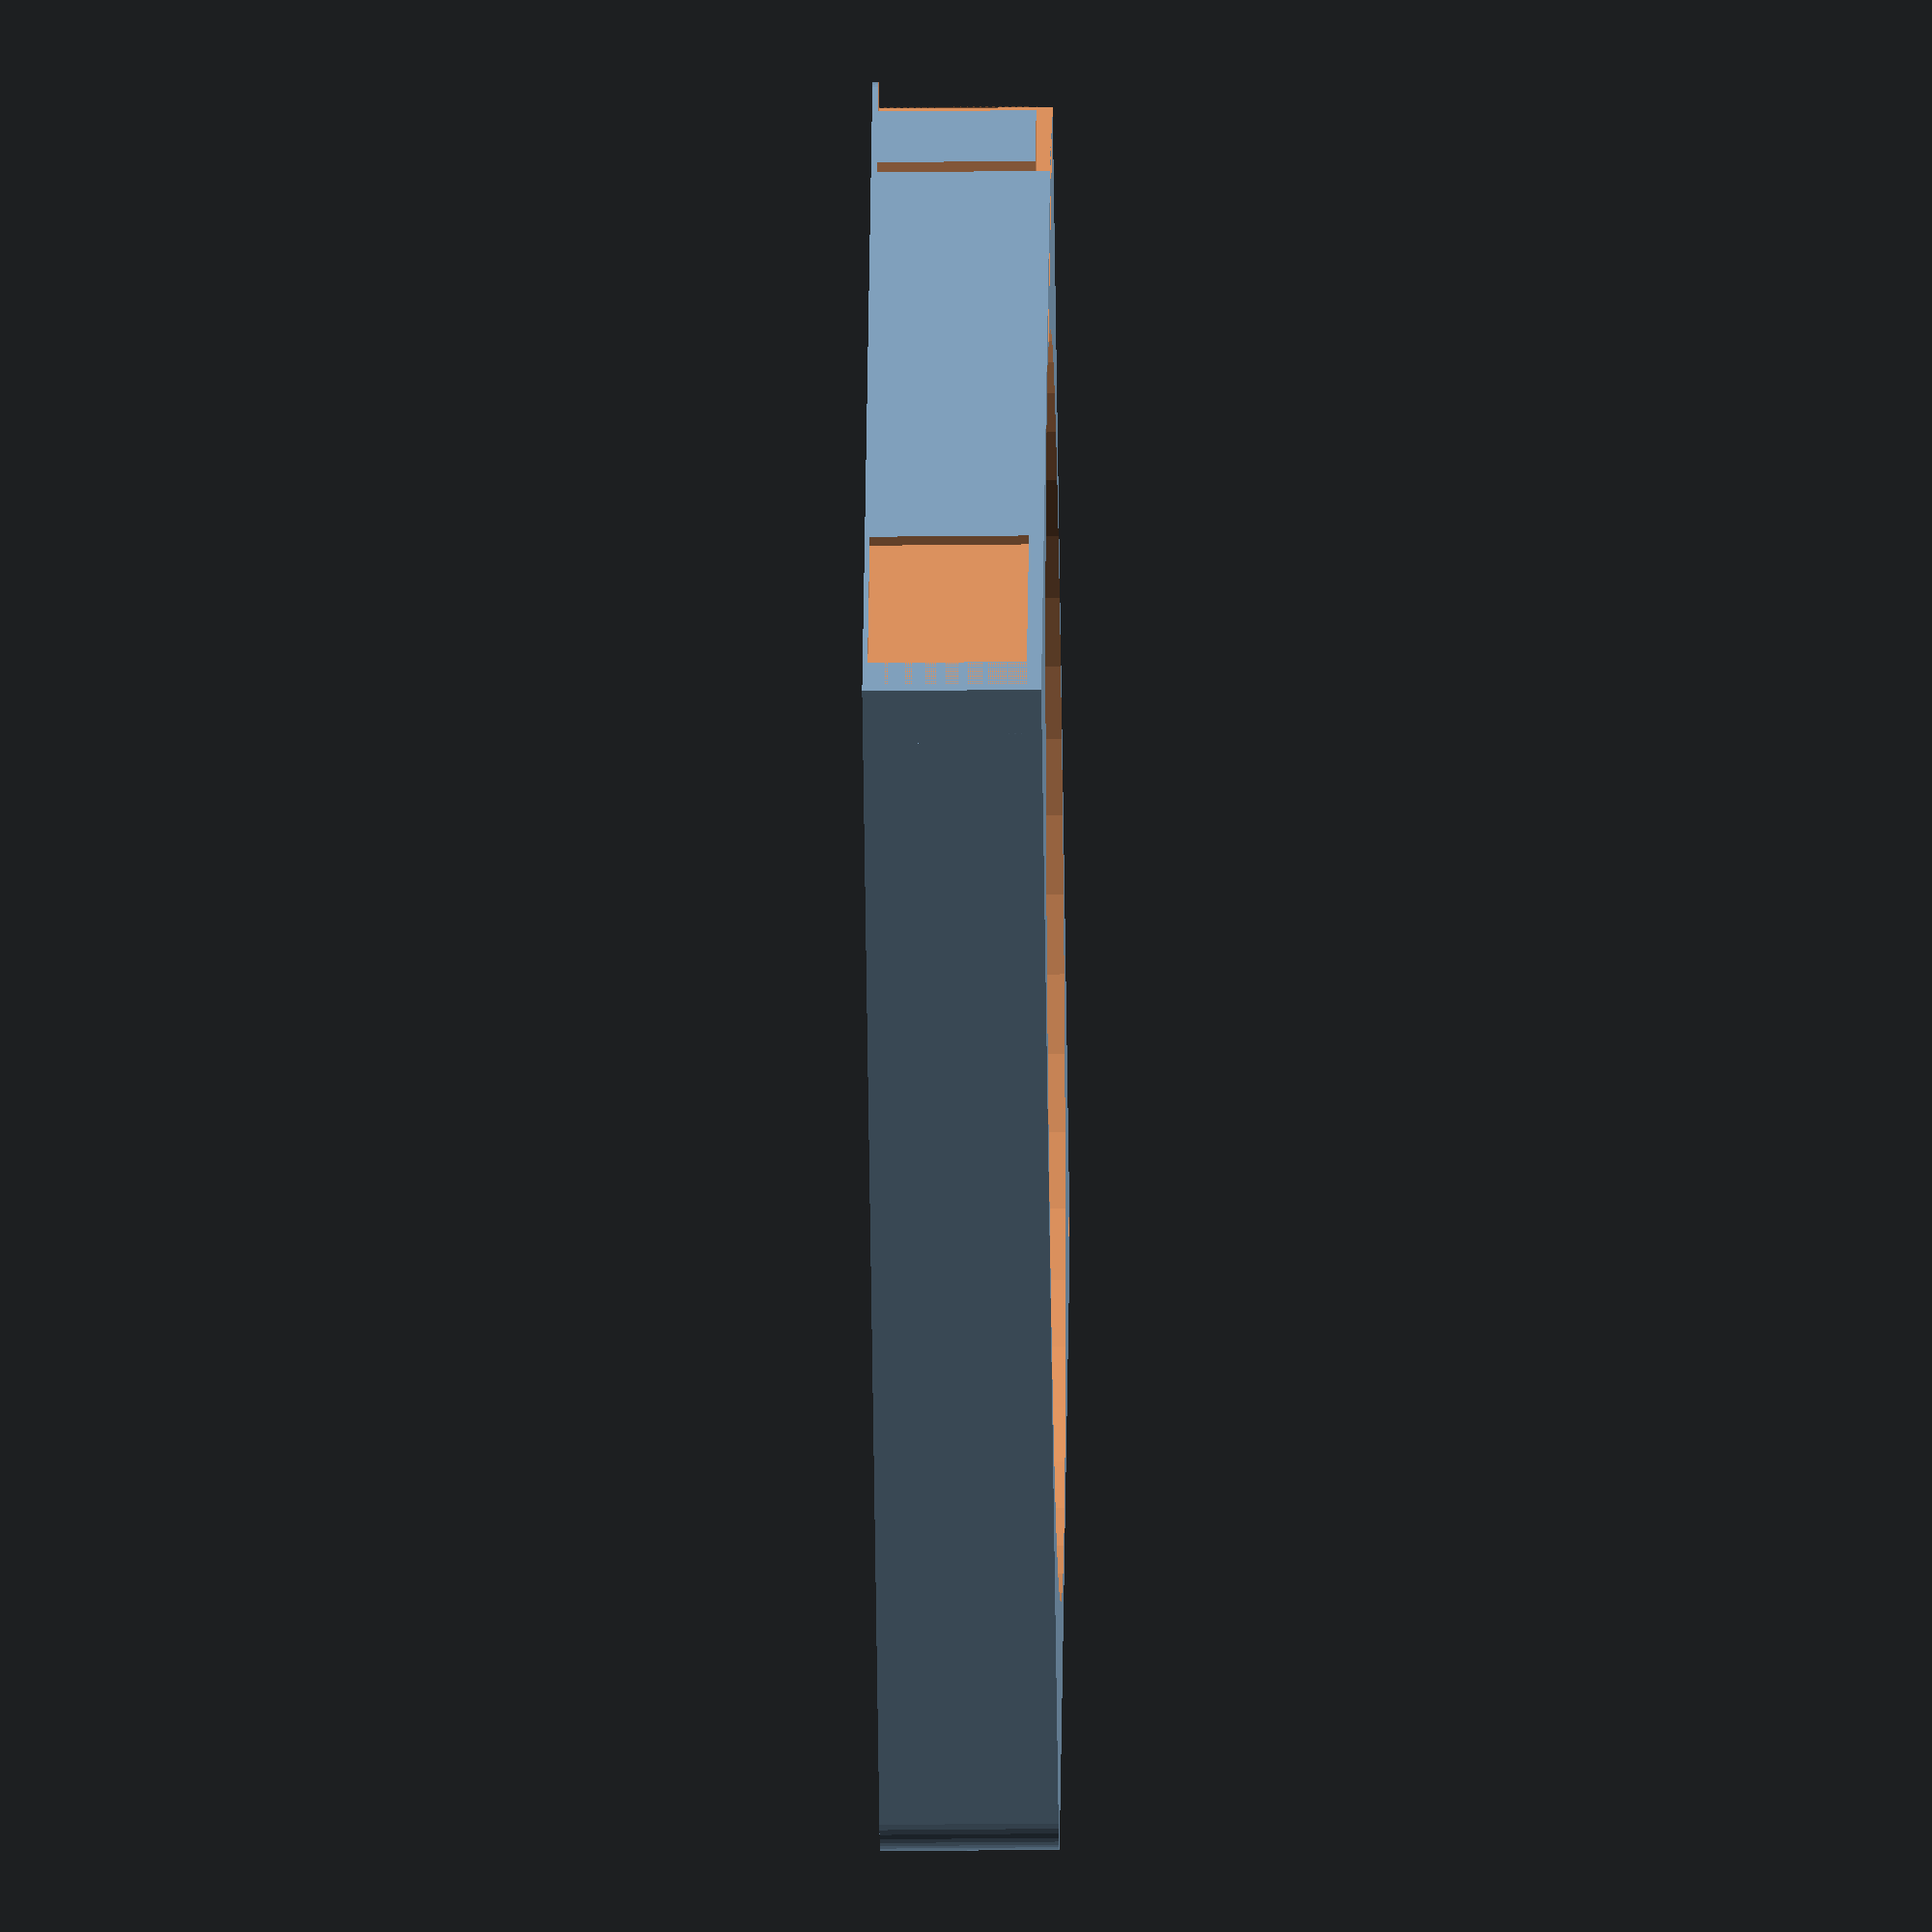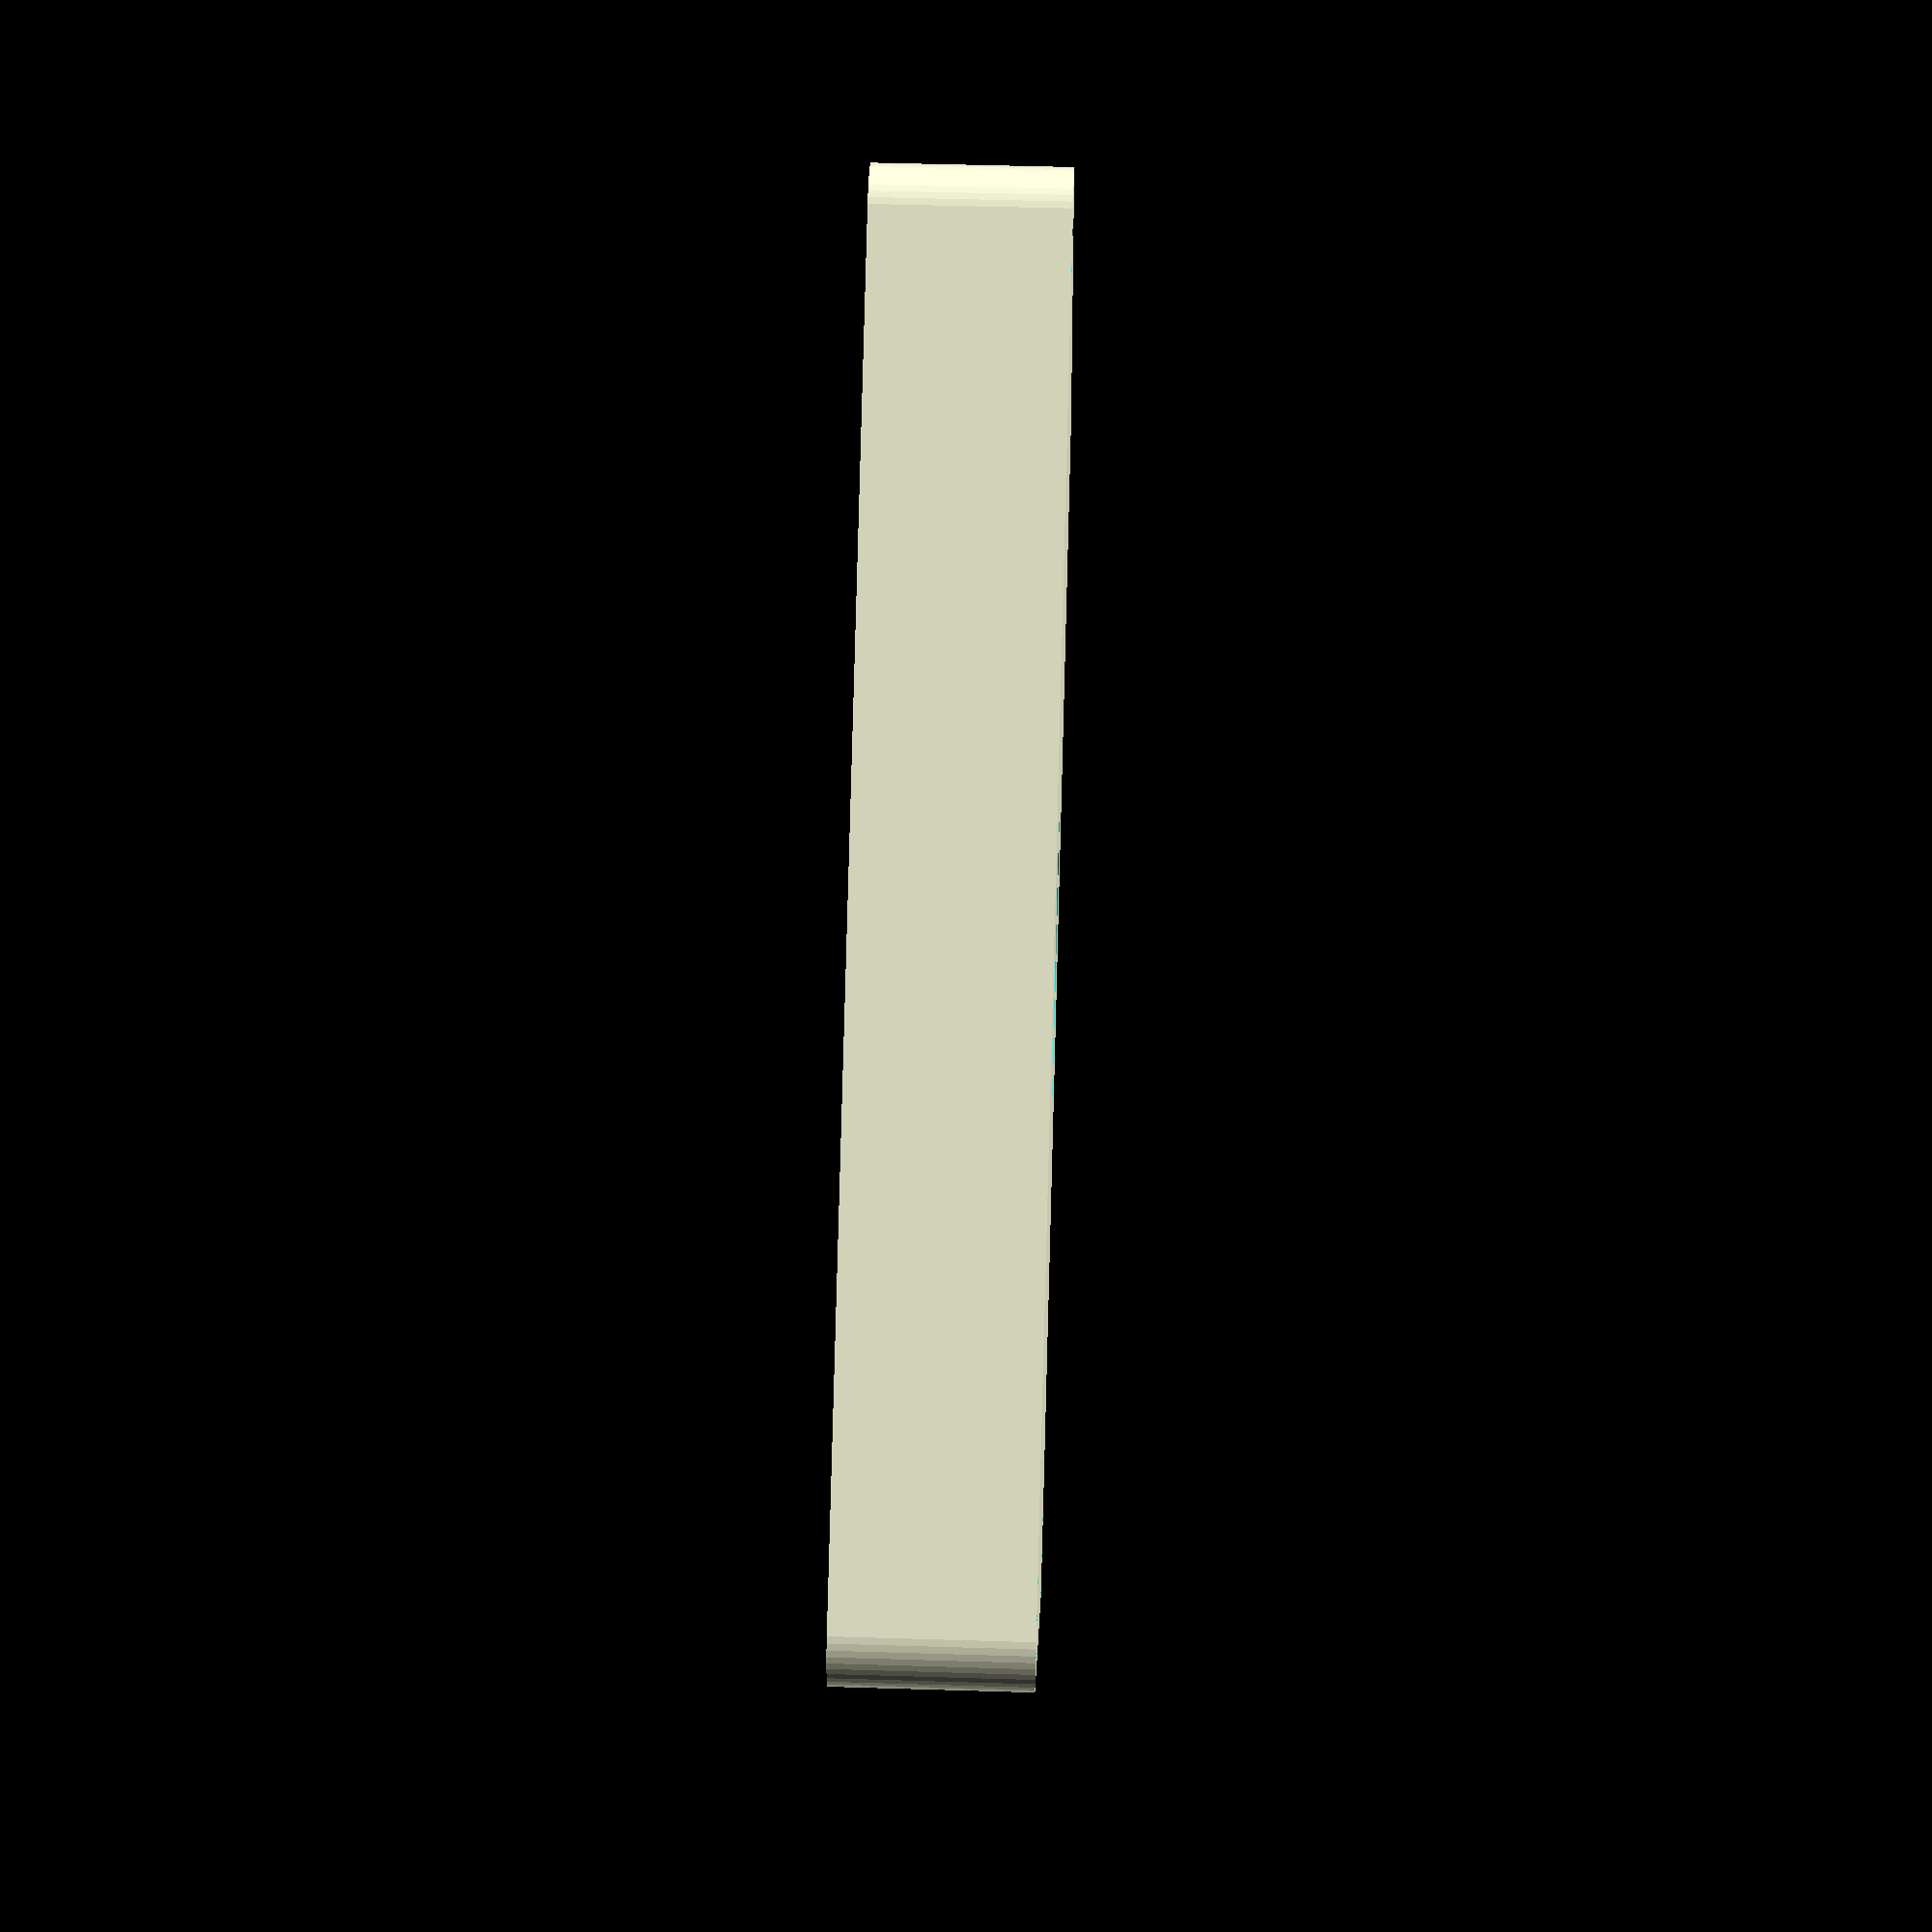
<openscad>
$fn = 50;


difference() {
	union() {
		hull() {
			translate(v = [-62.0000000000, 62.0000000000, 0]) {
				cylinder(h = 18, r = 5);
			}
			translate(v = [62.0000000000, 62.0000000000, 0]) {
				cylinder(h = 18, r = 5);
			}
			translate(v = [-62.0000000000, -62.0000000000, 0]) {
				cylinder(h = 18, r = 5);
			}
			translate(v = [62.0000000000, -62.0000000000, 0]) {
				cylinder(h = 18, r = 5);
			}
		}
		translate(v = [-67.0000000000, 61.0000000000, 0]) {
			cube(size = [6, 6, 18]);
		}
	}
	union() {
		translate(v = [-67.5000000000, -60.0000000000, -250.0000000000]) {
			rotate(a = [0, 0, 0]) {
				difference() {
					union() {
						hull() {
							translate(v = [7.5000000000, 0, 0]) {
								cylinder(h = 250, r = 3.0000000000, r1 = 3.0000000000, r2 = 3.0000000000);
							}
							translate(v = [-7.5000000000, 0, 0]) {
								cylinder(h = 250, r = 3.0000000000, r1 = 3.0000000000, r2 = 3.0000000000);
							}
						}
					}
					union();
				}
			}
		}
		translate(v = [-67.5000000000, 60.0000000000, -250.0000000000]) {
			rotate(a = [0, 0, 0]) {
				difference() {
					union() {
						hull() {
							translate(v = [7.5000000000, 0, 0]) {
								cylinder(h = 250, r = 3.0000000000, r1 = 3.0000000000, r2 = 3.0000000000);
							}
							translate(v = [-7.5000000000, 0, 0]) {
								cylinder(h = 250, r = 3.0000000000, r1 = 3.0000000000, r2 = 3.0000000000);
							}
						}
					}
					union();
				}
			}
		}
		translate(v = [-66.0000000000, 66.0000000000, 0.5000000000]) {
			cube(size = [32, 1, 16]);
		}
		translate(v = [60.0000000000, -60.0000000000, -50.0000000000]) {
			cylinder(h = 100, r = 3.0000000000);
		}
		translate(v = [0, 0, 0.6000000000]) {
			cylinder(h = 20.4000000000, r = 64.0000000000);
		}
		translate(v = [0, 0, -9.0000000000]) {
			cylinder(h = 18, r = 15.0000000000);
		}
		translate(v = [0.0000000000, 62.0000000000, 0.6000000000]) {
			cube(size = [67.0000000000, 2, 20.4000000000]);
		}
		translate(v = [57.0000000000, 62.0000000000, 0.6000000000]) {
			cube(size = [10, 5, 20.4000000000]);
		}
		translate(v = [46.0000000000, 62.0000000000, 16.5000000000]) {
			cube(size = [21, 5, 1.5000000000]);
		}
		translate(v = [43.2500000000, 67.7500000000, 0.6000000000]) {
			rotate(a = [0, 0, -45]) {
				cube(size = [7.5000000000, 1.5000000000, 20.4000000000]);
			}
		}
		translate(v = [12.0610000000, 60.0000000000, 0.6000000000]) {
			cube(size = [7.5000000000, 2, 17.4000000000]);
		}
	}
}
</openscad>
<views>
elev=31.2 azim=300.8 roll=270.9 proj=o view=solid
elev=309.5 azim=215.8 roll=91.9 proj=p view=wireframe
</views>
